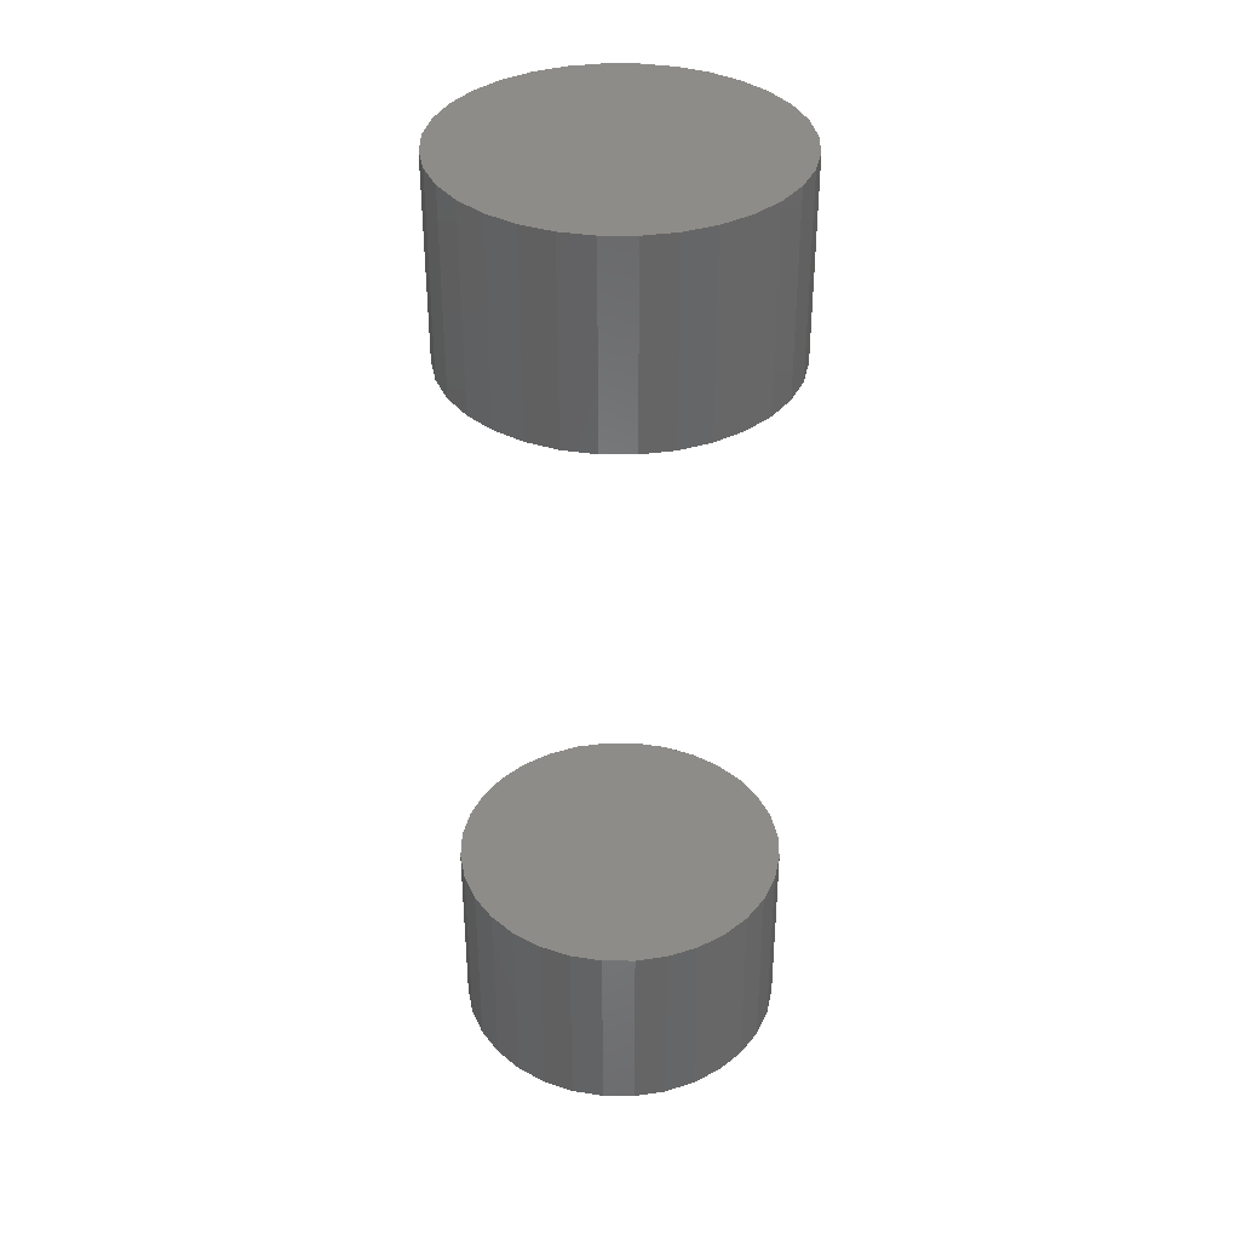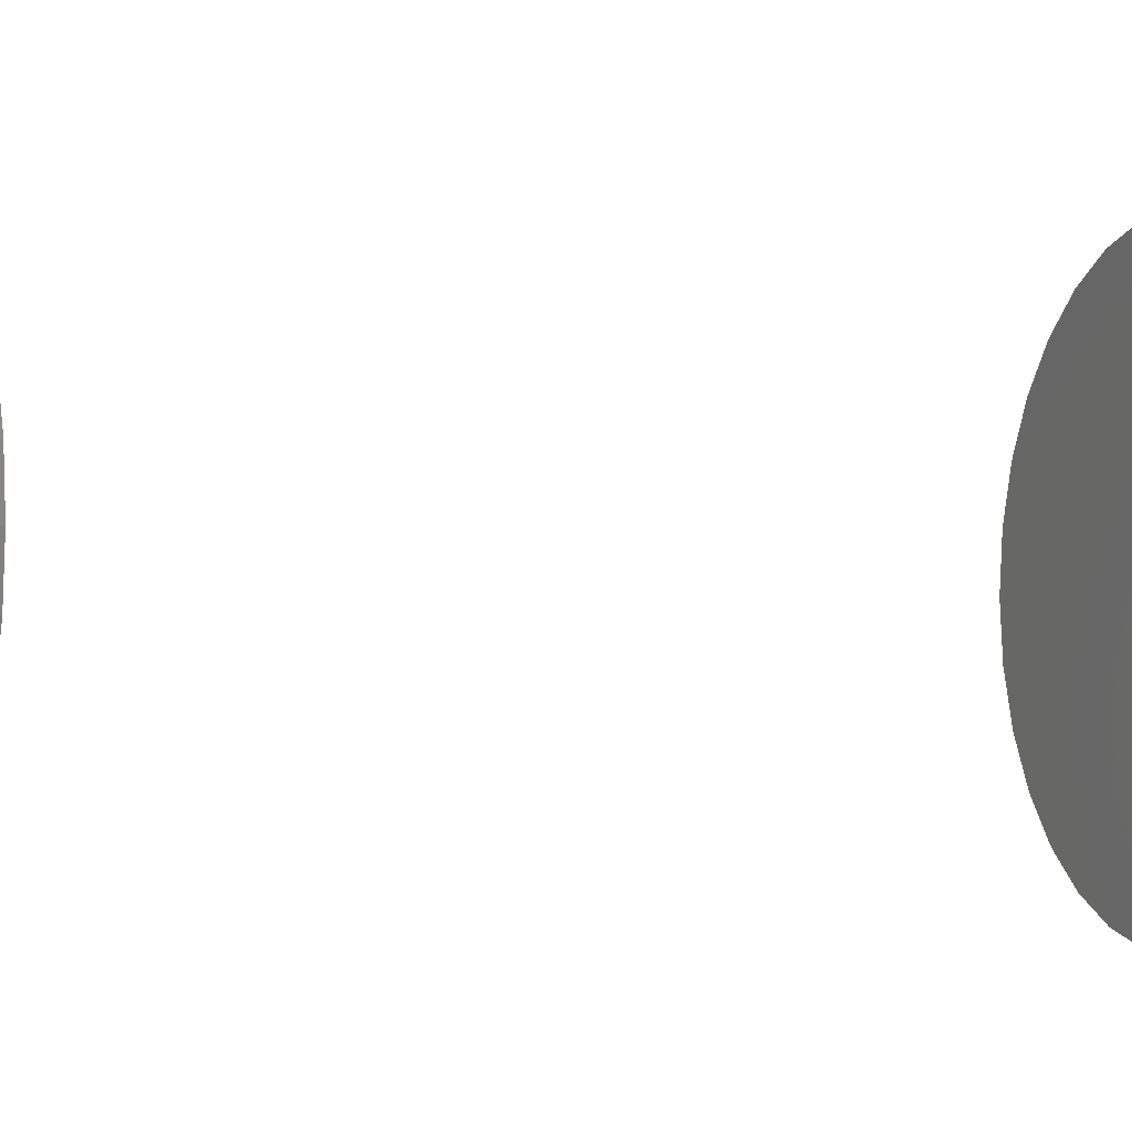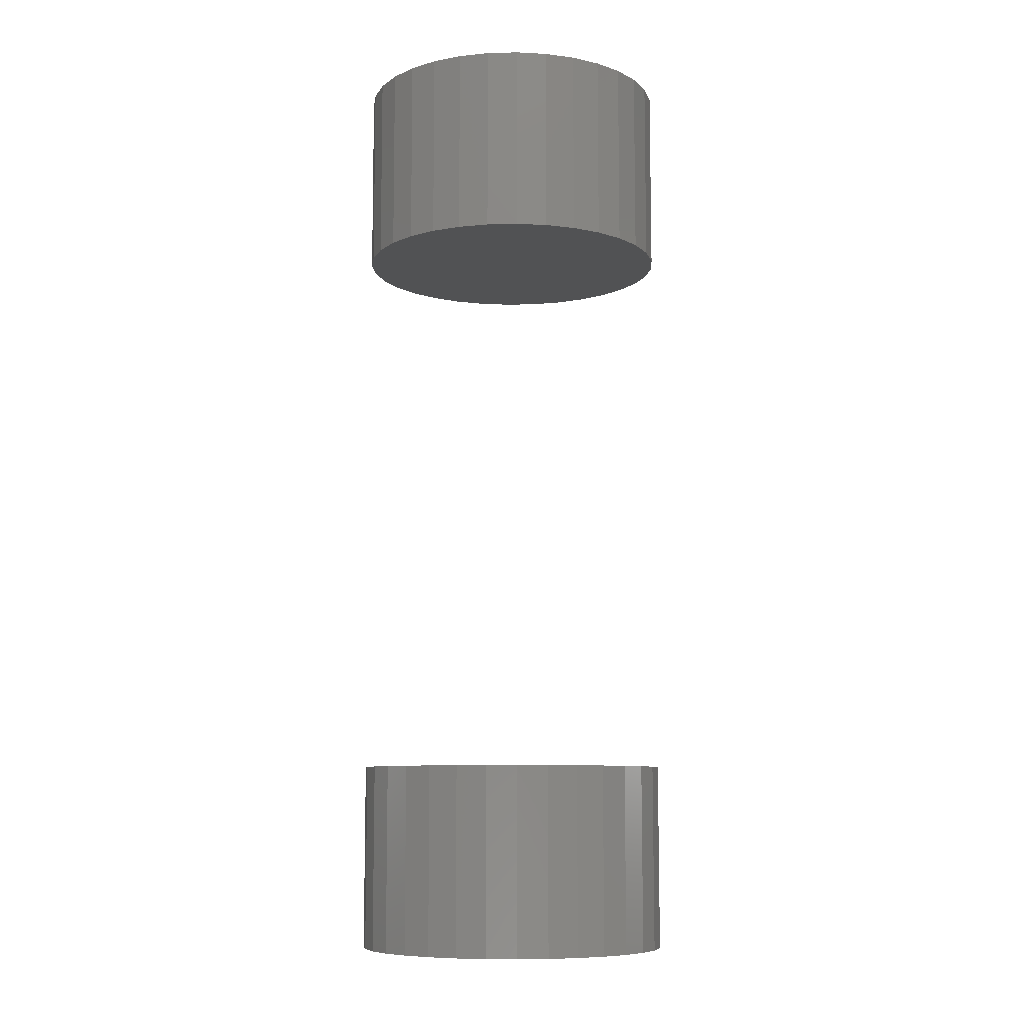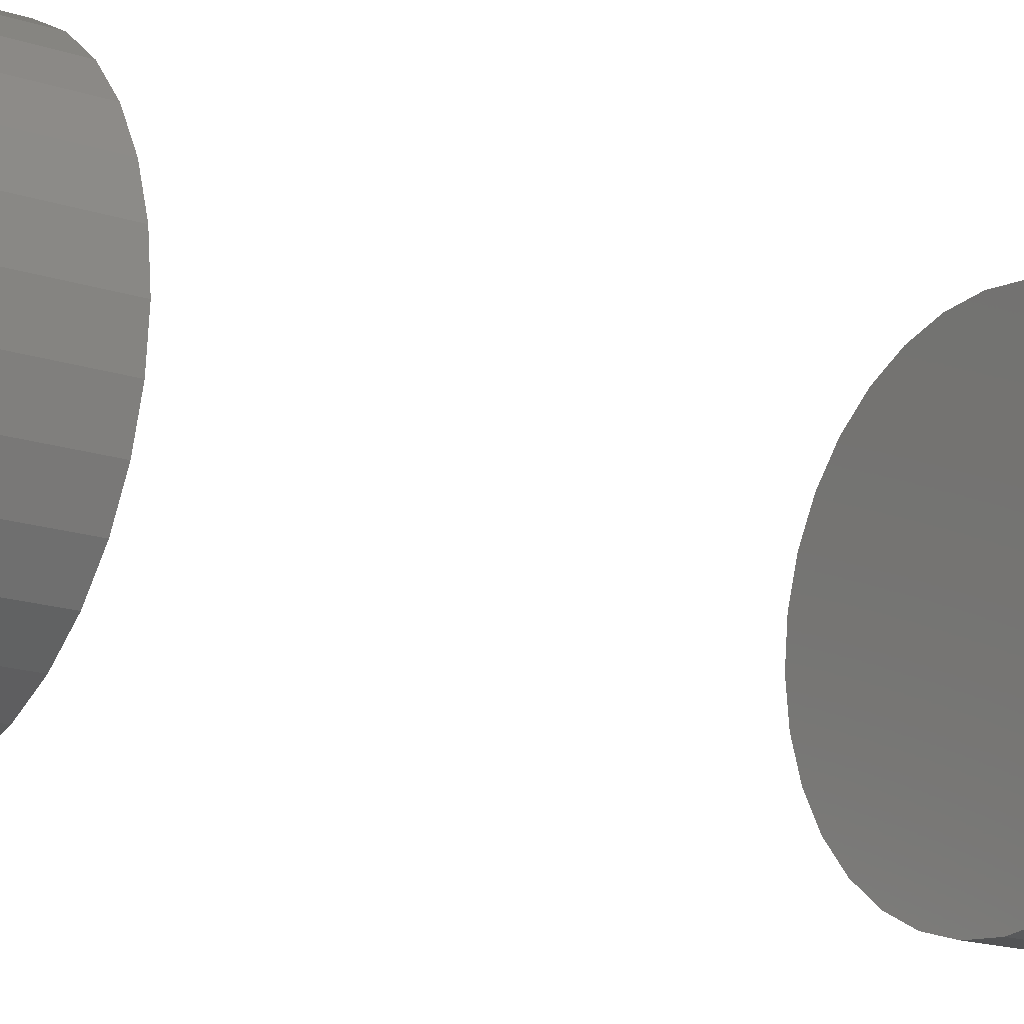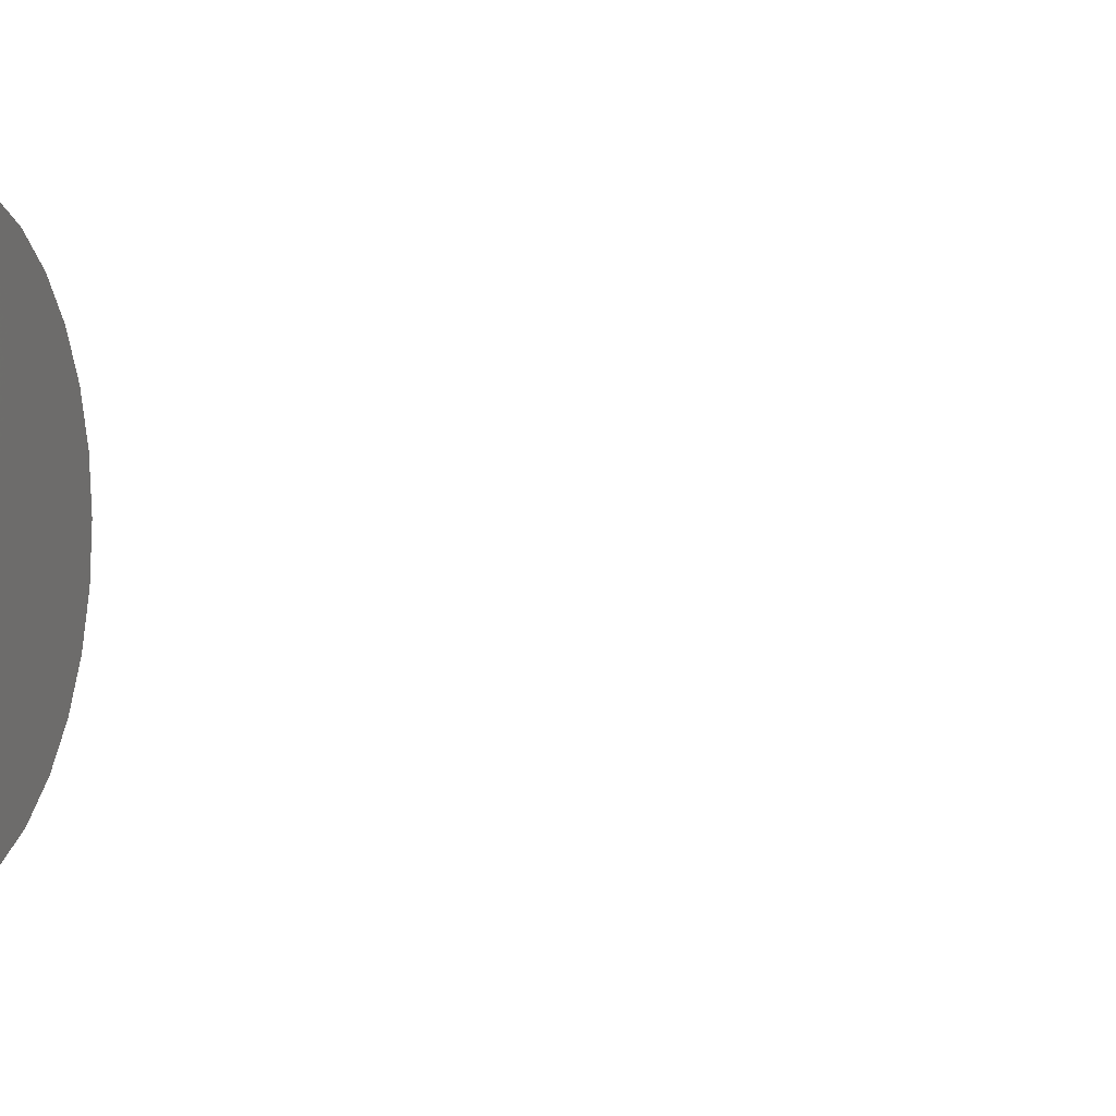
<metadata>
{"format":"stl","ext":"stl","renderer":"f3d","projection":"perspective","resolution":1024,"background":"white","views":[{"elev":37.0,"azim":96.1,"up":"+Y"},{"elev":-3.1,"azim":66.5,"up":"+Z"},{"elev":-8.9,"azim":-1.9,"up":"+Y"},{"elev":-16.0,"azim":54.5,"up":"+Z"},{"elev":4.2,"azim":-70.2,"up":"+Z"}]}
</metadata>
<code>
# stl→obj: 128 verts, 248 faces
v -0.1875 -0.7109 2.32e-17
v -0.1875 -0.9375 2.32e-17
v -0.1839 -0.7109 0.03696
v -0.1839 -0.9375 0.03696
v -0.1731 -0.7109 0.07251
v -0.1731 -0.9375 0.07251
v -0.1556 -0.7109 0.1053
v -0.1556 -0.9375 0.1053
v -0.132 -0.7109 0.134
v -0.132 -0.9375 0.134
v -0.1033 -0.7109 0.1575
v -0.1033 -0.9375 0.1575
v -0.07053 -0.7109 0.1751
v -0.07053 -0.9375 0.1751
v -0.03499 -0.7109 0.1858
v -0.03499 -0.9375 0.1858
v 0.001974 -0.7109 0.1895
v 0.001974 -0.9375 0.1895
v 0.03894 -0.7109 0.1858
v 0.03894 -0.9375 0.1858
v 0.07448 -0.7109 0.1751
v 0.07448 -0.9375 0.1751
v 0.1072 -0.7109 0.1575
v 0.1072 -0.9375 0.1575
v 0.136 -0.7109 0.134
v 0.136 -0.9375 0.134
v 0.1595 -0.7109 0.1053
v 0.1595 -0.9375 0.1053
v 0.177 -0.7109 0.07251
v 0.177 -0.9375 0.07251
v 0.1878 -0.7109 0.03696
v 0.1878 -0.9375 0.03696
v 0.1914 -0.7109 -6.961e-17
v 0.1914 -0.9375 -2.32e-17
v -0.1875 0.1875 2.32e-17
v -0.1875 -0.03906 2.32e-17
v -0.1839 0.1875 0.03696
v -0.1839 -0.03906 0.03696
v -0.1731 0.1875 0.07251
v -0.1731 -0.03906 0.07251
v -0.1556 0.1875 0.1053
v -0.1556 -0.03906 0.1053
v -0.132 0.1875 0.134
v -0.132 -0.03906 0.134
v -0.1033 0.1875 0.1575
v -0.1033 -0.03906 0.1575
v -0.07053 0.1875 0.1751
v -0.07053 -0.03906 0.1751
v -0.03499 0.1875 0.1858
v -0.03499 -0.03906 0.1858
v 0.001974 0.1875 0.1895
v 0.001974 -0.03906 0.1895
v 0.03894 0.1875 0.1858
v 0.03894 -0.03906 0.1858
v 0.07448 0.1875 0.1751
v 0.07448 -0.03906 0.1751
v 0.1072 0.1875 0.1575
v 0.1072 -0.03906 0.1575
v 0.136 0.1875 0.134
v 0.136 -0.03906 0.134
v 0.1595 0.1875 0.1053
v 0.1595 -0.03906 0.1053
v 0.177 0.1875 0.07251
v 0.177 -0.03906 0.07251
v 0.1878 0.1875 0.03696
v 0.1878 -0.03906 0.03696
v 0.1914 0.1875 -6.961e-17
v 0.1914 -0.03906 -2.32e-17
v 0.1878 -0.7109 -0.03696
v 0.1878 -0.9375 -0.03696
v 0.177 -0.7109 -0.07251
v 0.177 -0.9375 -0.07251
v 0.1595 -0.7109 -0.1053
v 0.1595 -0.9375 -0.1053
v 0.136 -0.7109 -0.134
v 0.136 -0.9375 -0.134
v 0.1072 -0.7109 -0.1575
v 0.1072 -0.9375 -0.1575
v 0.07448 -0.7109 -0.1751
v 0.07448 -0.9375 -0.1751
v 0.03894 -0.7109 -0.1858
v 0.03894 -0.9375 -0.1858
v 0.001974 -0.7109 -0.1895
v 0.001974 -0.9375 -0.1895
v -0.03499 -0.7109 -0.1858
v -0.03499 -0.9375 -0.1858
v -0.07053 -0.7109 -0.1751
v -0.07053 -0.9375 -0.1751
v -0.1033 -0.7109 -0.1575
v -0.1033 -0.9375 -0.1575
v -0.132 -0.7109 -0.134
v -0.132 -0.9375 -0.134
v -0.1556 -0.7109 -0.1053
v -0.1556 -0.9375 -0.1053
v -0.1731 -0.7109 -0.07251
v -0.1731 -0.9375 -0.07251
v -0.1839 -0.7109 -0.03696
v -0.1839 -0.9375 -0.03696
v 0.1878 0.1875 -0.03696
v 0.1878 -0.03906 -0.03696
v 0.177 0.1875 -0.07251
v 0.177 -0.03906 -0.07251
v 0.1595 0.1875 -0.1053
v 0.1595 -0.03906 -0.1053
v 0.136 0.1875 -0.134
v 0.136 -0.03906 -0.134
v 0.1072 0.1875 -0.1575
v 0.1072 -0.03906 -0.1575
v 0.07448 0.1875 -0.1751
v 0.07448 -0.03906 -0.1751
v 0.03894 0.1875 -0.1858
v 0.03894 -0.03906 -0.1858
v 0.001974 0.1875 -0.1895
v 0.001974 -0.03906 -0.1895
v -0.03499 0.1875 -0.1858
v -0.03499 -0.03906 -0.1858
v -0.07053 0.1875 -0.1751
v -0.07053 -0.03906 -0.1751
v -0.1033 0.1875 -0.1575
v -0.1033 -0.03906 -0.1575
v -0.132 0.1875 -0.134
v -0.132 -0.03906 -0.134
v -0.1556 0.1875 -0.1053
v -0.1556 -0.03906 -0.1053
v -0.1731 0.1875 -0.07251
v -0.1731 -0.03906 -0.07251
v -0.1839 0.1875 -0.03696
v -0.1839 -0.03906 -0.03696
f 1 2 3
f 3 2 4
f 3 4 5
f 5 4 6
f 5 6 7
f 7 6 8
f 7 8 9
f 9 8 10
f 9 10 11
f 11 10 12
f 11 12 13
f 13 12 14
f 13 14 15
f 15 14 16
f 15 16 17
f 17 16 18
f 17 18 19
f 19 18 20
f 19 20 21
f 21 20 22
f 21 22 23
f 23 22 24
f 23 24 25
f 25 24 26
f 25 26 27
f 27 26 28
f 27 28 29
f 29 28 30
f 29 30 31
f 31 30 32
f 31 32 33
f 33 32 34
f 35 36 37
f 37 36 38
f 37 38 39
f 39 38 40
f 39 40 41
f 41 40 42
f 41 42 43
f 43 42 44
f 43 44 45
f 45 44 46
f 45 46 47
f 47 46 48
f 47 48 49
f 49 48 50
f 49 50 51
f 51 50 52
f 51 52 53
f 53 52 54
f 53 54 55
f 55 54 56
f 55 56 57
f 57 56 58
f 57 58 59
f 59 58 60
f 59 60 61
f 61 60 62
f 61 62 63
f 63 62 64
f 63 64 65
f 65 64 66
f 65 66 67
f 67 66 68
f 33 34 69
f 69 34 70
f 69 70 71
f 71 70 72
f 71 72 73
f 73 72 74
f 73 74 75
f 75 74 76
f 75 76 77
f 77 76 78
f 77 78 79
f 79 78 80
f 79 80 81
f 81 80 82
f 81 82 83
f 83 82 84
f 83 84 85
f 85 84 86
f 85 86 87
f 87 86 88
f 87 88 89
f 89 88 90
f 89 90 91
f 91 90 92
f 91 92 93
f 93 92 94
f 93 94 95
f 95 94 96
f 95 96 97
f 97 96 98
f 97 98 1
f 1 98 2
f 67 68 99
f 99 68 100
f 99 100 101
f 101 100 102
f 101 102 103
f 103 102 104
f 103 104 105
f 105 104 106
f 105 106 107
f 107 106 108
f 107 108 109
f 109 108 110
f 109 110 111
f 111 110 112
f 111 112 113
f 113 112 114
f 113 114 115
f 115 114 116
f 115 116 117
f 117 116 118
f 117 118 119
f 119 118 120
f 119 120 121
f 121 120 122
f 121 122 123
f 123 122 124
f 123 124 125
f 125 124 126
f 125 126 127
f 127 126 128
f 127 128 35
f 35 128 36
f 50 54 52
f 54 50 48
f 54 48 56
f 110 116 112
f 112 116 114
f 56 48 58
f 58 48 46
f 58 46 60
f 60 46 44
f 60 44 62
f 62 44 42
f 62 42 64
f 64 42 40
f 64 40 66
f 66 40 38
f 66 38 68
f 68 38 36
f 68 36 100
f 100 36 128
f 100 128 102
f 102 128 126
f 102 126 104
f 104 126 124
f 104 124 106
f 106 124 122
f 106 122 108
f 108 122 120
f 108 120 110
f 110 120 118
f 110 118 116
f 17 19 15
f 13 15 19
f 21 13 19
f 81 85 79
f 83 85 81
f 85 87 79
f 79 87 89
f 79 89 77
f 77 89 91
f 77 91 75
f 75 91 93
f 75 93 73
f 73 93 95
f 73 95 71
f 71 95 97
f 71 97 69
f 69 97 1
f 69 1 33
f 33 1 3
f 33 3 31
f 31 3 5
f 31 5 29
f 29 5 7
f 29 7 27
f 27 7 9
f 27 9 25
f 25 9 11
f 25 11 23
f 23 11 13
f 23 13 21
f 51 53 49
f 47 49 53
f 55 47 53
f 111 115 109
f 113 115 111
f 115 117 109
f 109 117 119
f 109 119 107
f 107 119 121
f 107 121 105
f 105 121 123
f 105 123 103
f 103 123 125
f 103 125 101
f 101 125 127
f 101 127 99
f 99 127 35
f 99 35 67
f 67 35 37
f 67 37 65
f 65 37 39
f 65 39 63
f 63 39 41
f 63 41 61
f 61 41 43
f 61 43 59
f 59 43 45
f 59 45 57
f 57 45 47
f 57 47 55
f 16 20 18
f 20 16 14
f 20 14 22
f 80 86 82
f 82 86 84
f 22 14 24
f 24 14 12
f 24 12 26
f 26 12 10
f 26 10 28
f 28 10 8
f 28 8 30
f 30 8 6
f 30 6 32
f 32 6 4
f 32 4 34
f 34 4 2
f 34 2 70
f 70 2 98
f 70 98 72
f 72 98 96
f 72 96 74
f 74 96 94
f 74 94 76
f 76 94 92
f 76 92 78
f 78 92 90
f 78 90 80
f 80 90 88
f 80 88 86

</code>
